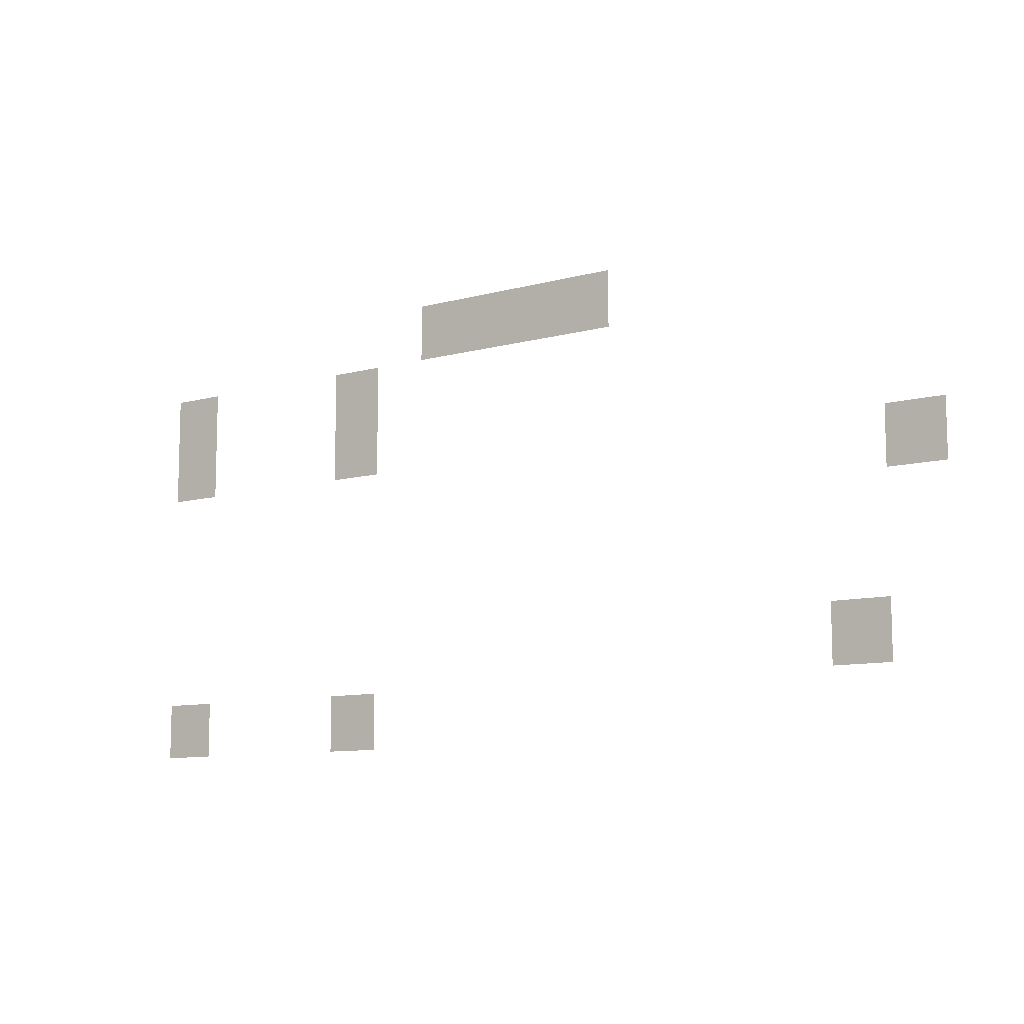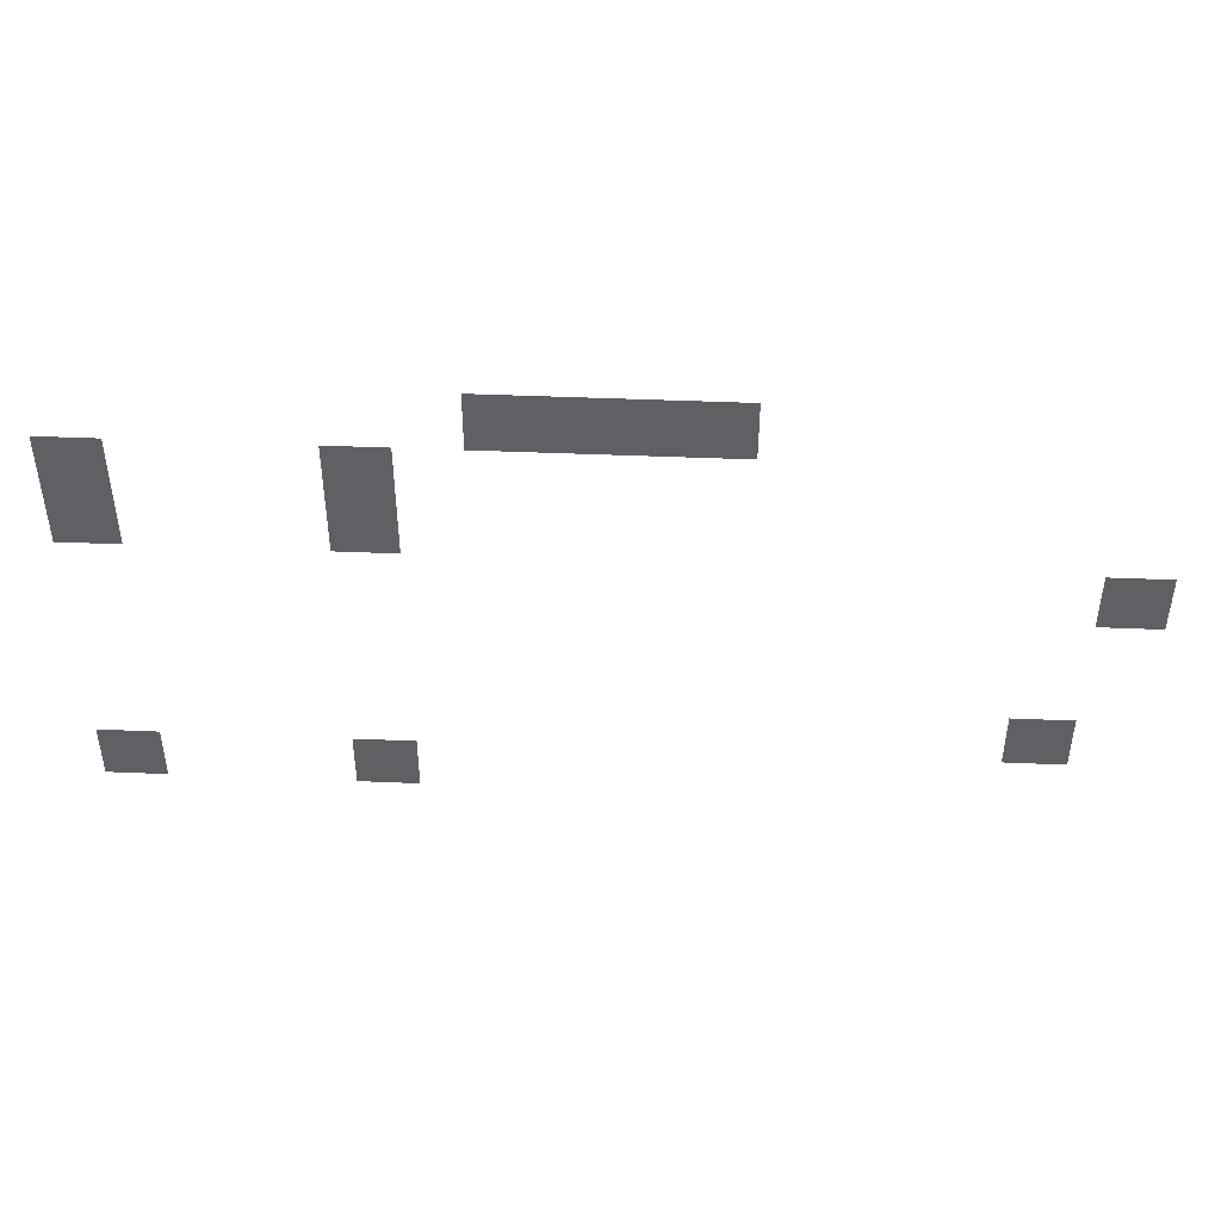
<metadata>
{"format":"obj","ext":"obj","renderer":"f3d","projection":"perspective","resolution":1024,"background":"white","views":[{"elev":-10.0,"azim":34.8,"up":"+Y"},{"elev":45.0,"azim":2.8,"up":"+Y"}]}
</metadata>
<code>
v -1.92 -7.04 0
v -2.24 -7.04 0
v -2.24 -6.72 0
v -1.92 -6.72 0
v -2.24 -7.04 0
v -2.56 -7.04 0
v -2.56 -6.72 0
v -2.24 -6.72 0
v -2.56 -7.04 0
v -2.88 -7.04 0
v -2.88 -6.72 0
v -2.56 -6.72 0
v -2.88 -7.04 0
v -3.2 -7.04 0
v -3.2 -6.72 0
v -2.88 -6.72 0
v -3.52 -7.36 0
v -3.84 -7.36 0
v -3.84 -7.04 0
v -3.52 -7.04 0
v -4.8 -7.36 0
v -5.12 -7.36 0
v -5.12 -7.04 0
v -4.8 -7.04 0
v -3.52 -7.68 0
v -3.84 -7.68 0
v -3.84 -7.36 0
v -3.52 -7.36 0
v -4.8 -7.68 0
v -5.12 -7.68 0
v -5.12 -7.36 0
v -4.8 -7.36 0
v 0 -8 0
v -0.32 -8 0
v -0.32 -7.68 0
v 0 -7.68 0
v -0.32 -8.96 0
v -0.64 -8.96 0
v -0.64 -8.64 0
v -0.32 -8.64 0
v -3.52 -9.28 0
v -3.84 -9.28 0
v -3.84 -8.96 0
v -3.52 -8.96 0
v -4.8 -9.28 0
v -5.12 -9.28 0
v -5.12 -8.96 0
v -4.8 -8.96 0
g map_1_3_5_mesh_0029
f 1 2 3 4
f 5 6 7 8
f 9 10 11 12
f 13 14 15 16
f 17 18 19 20
f 21 22 23 24
f 25 26 27 28
f 29 30 31 32
f 33 34 35 36
f 37 38 39 40
f 41 42 43 44
f 45 46 47 48

</code>
